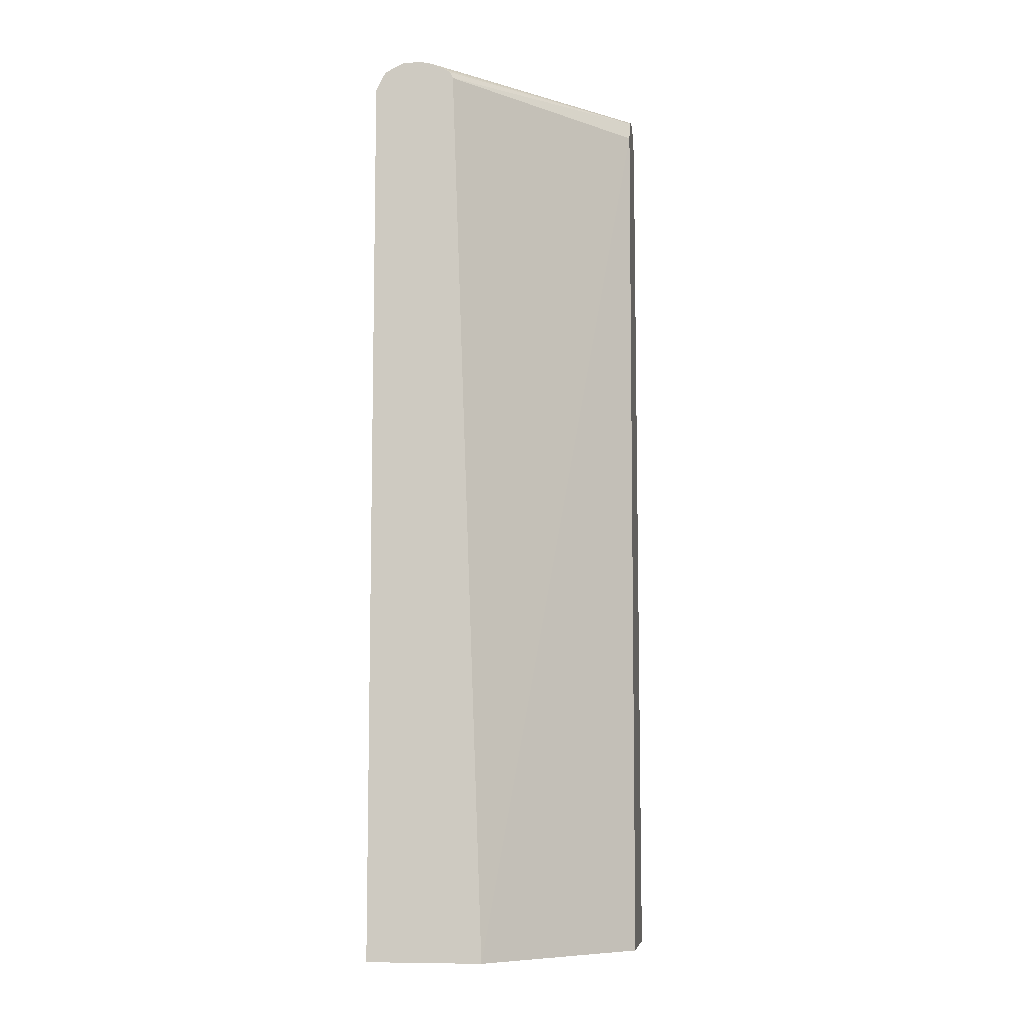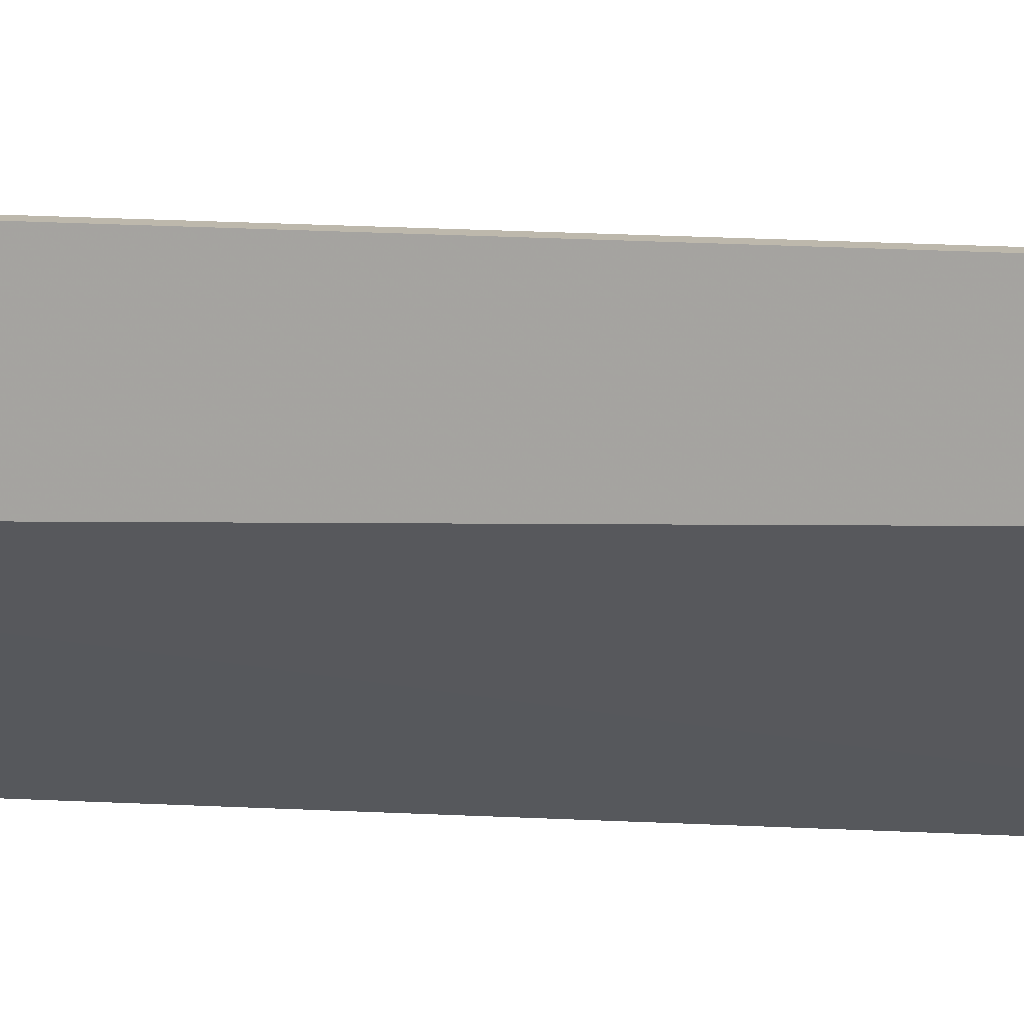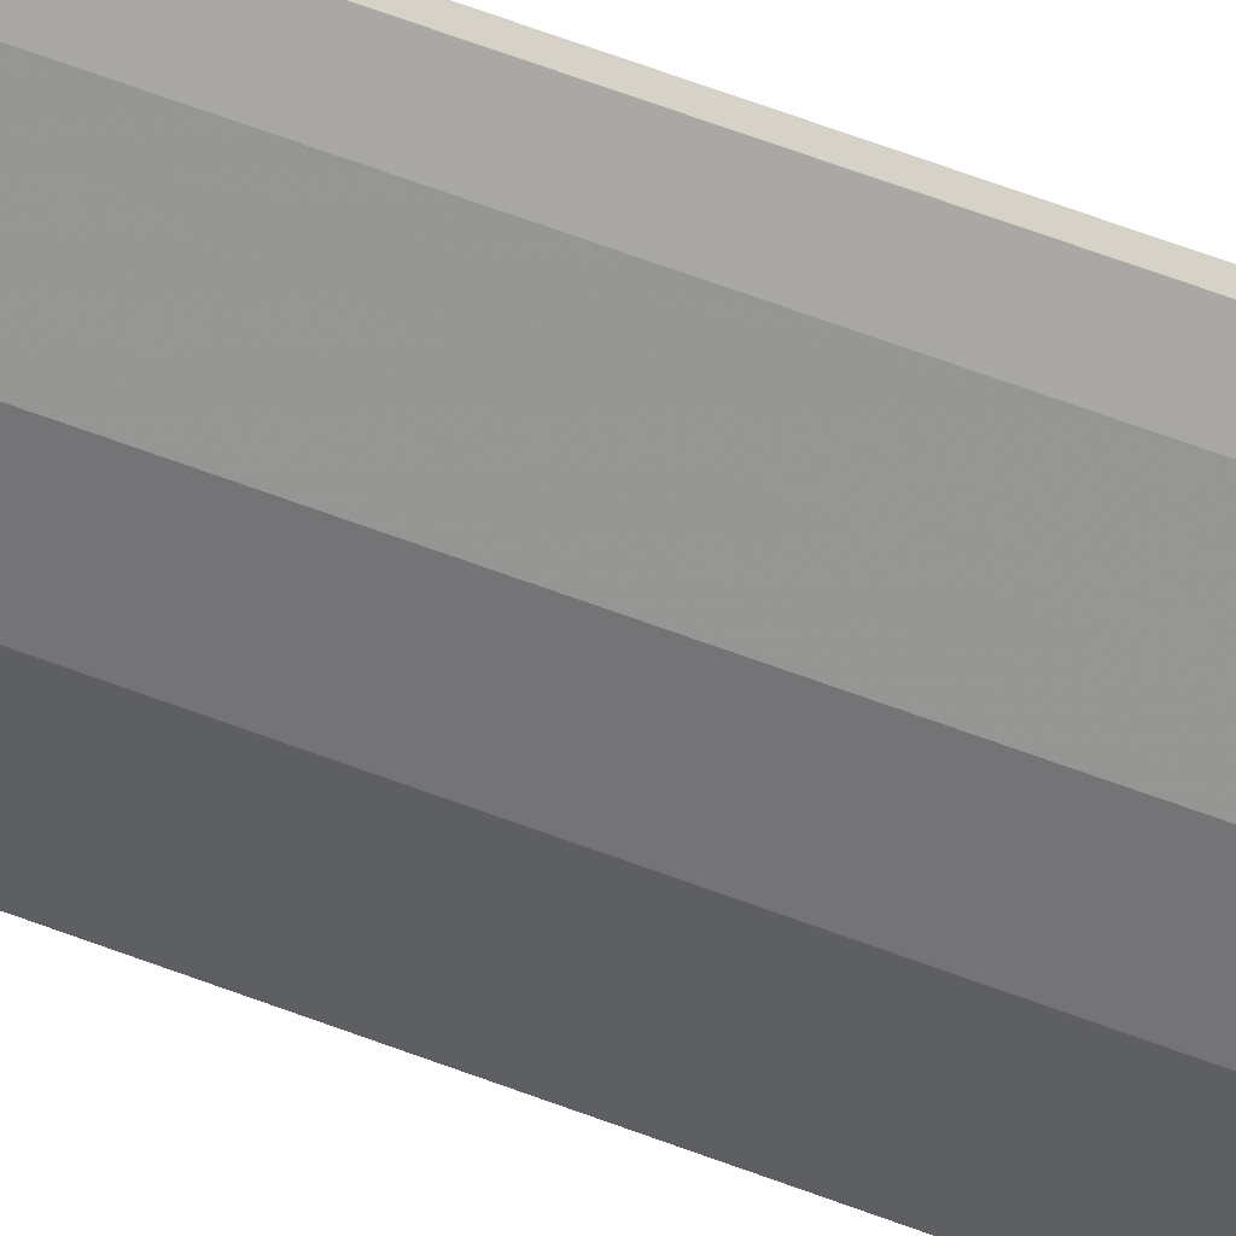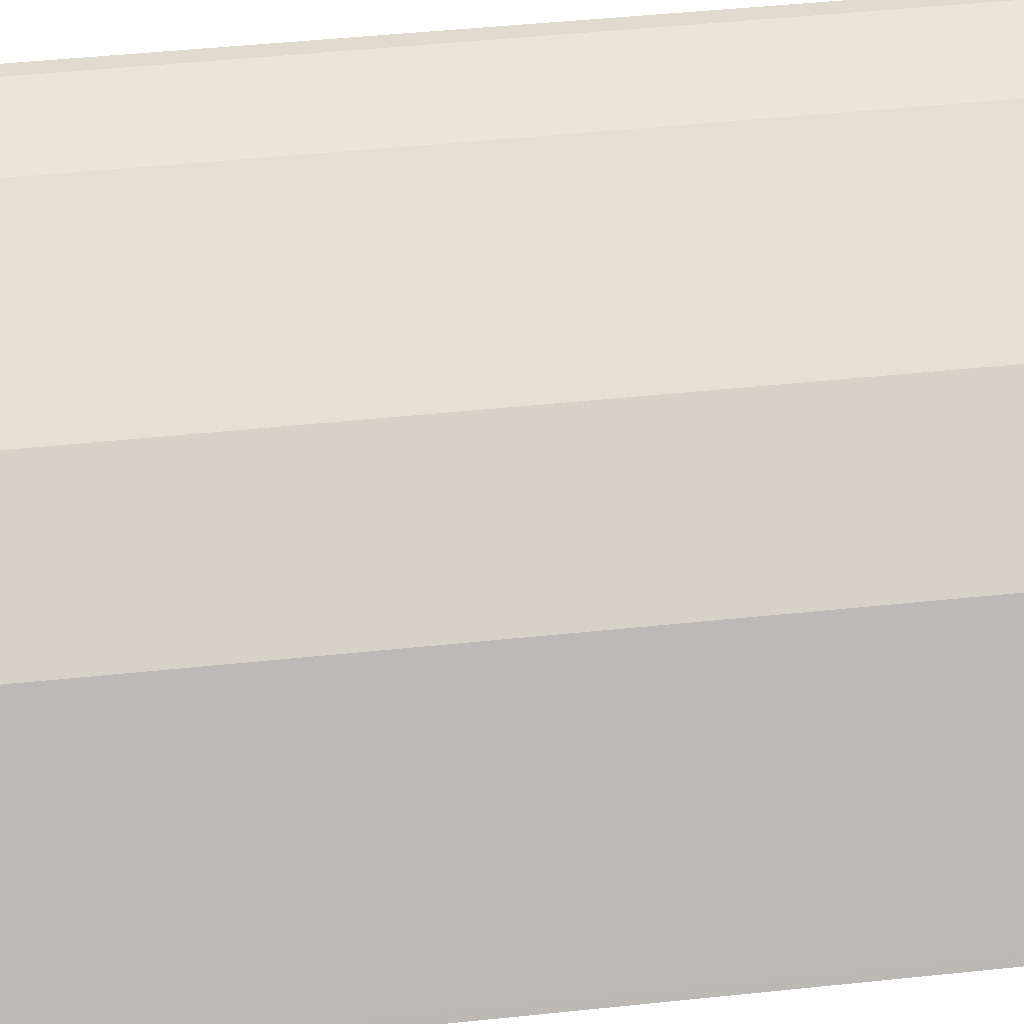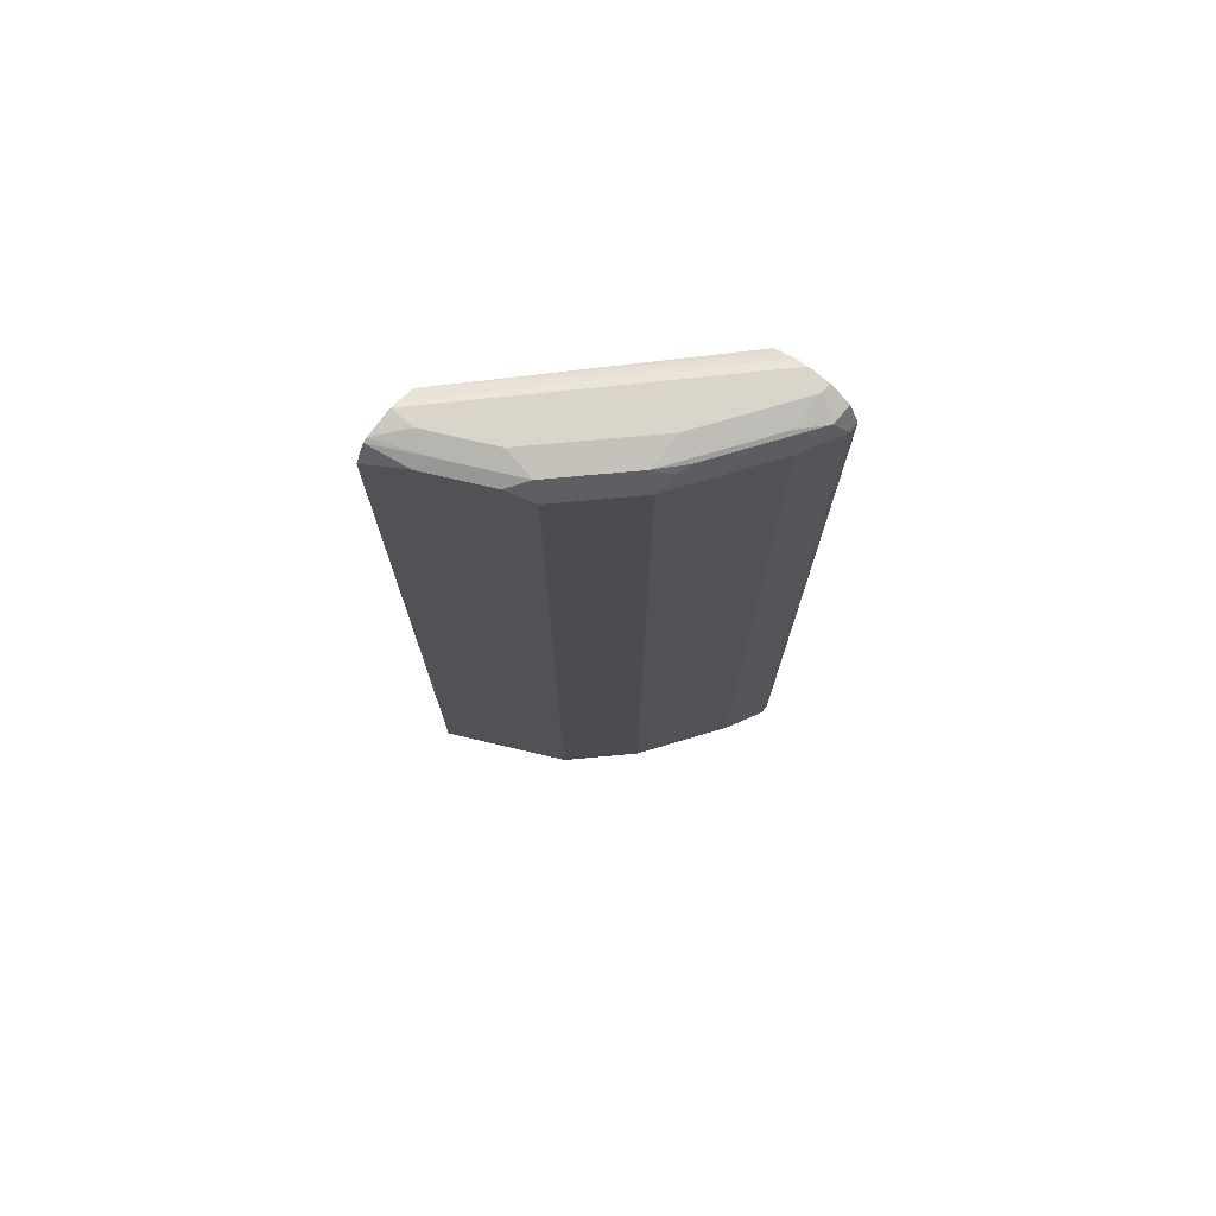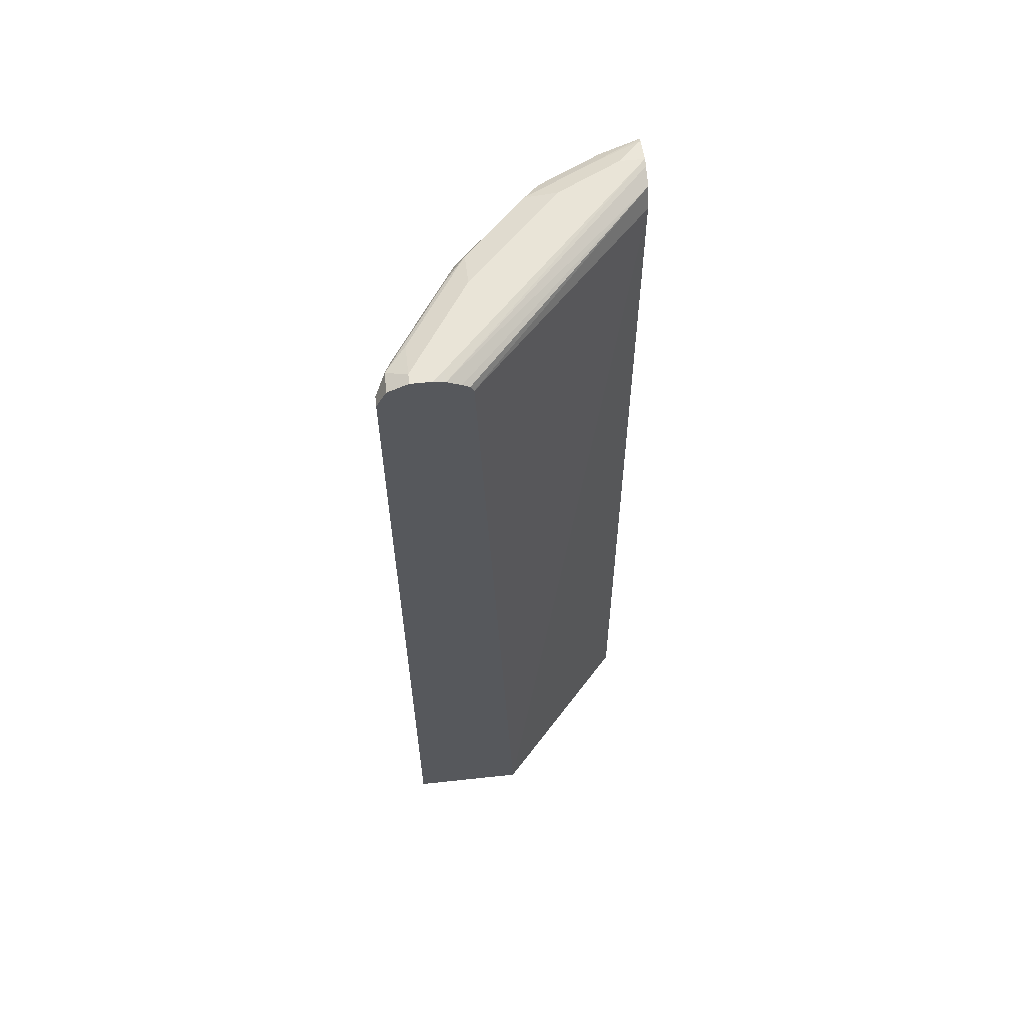
<metadata>
{"format":"obj","ext":"obj","renderer":"f3d","projection":"perspective","resolution":1024,"background":"white","views":[{"elev":-8.2,"azim":97.9,"up":"+Y"},{"elev":14.9,"azim":98.7,"up":"+Z"},{"elev":77.9,"azim":-70.7,"up":"+Z"},{"elev":33.7,"azim":-98.9,"up":"+Z"},{"elev":74.3,"azim":-50.2,"up":"+Y"},{"elev":61.1,"azim":83.7,"up":"+Y"}]}
</metadata>
<code>
v -0.2304 0.5527 0.7601
v -0.2304 0.5642 0.7544
v -0.2419 0.5527 0.7601
v -0.2304 -0.5179 0.7601
v -0.2304 0.5758 0.7486
v -0.2534 0.5758 0.7486
v -0.2879 0.5527 0.7371
v -0.2647 -0.5179 0.7487
v -0.2419 -0.5179 0.7601
v -0.2304 -0.5179 0.6233
v -0.2304 0.5816 0.737
v -0.357 0.5758 0.6795
v -0.2678 0.57 0.7428
v -0.2419 0.5873 0.7255
v -0.2807 0.5787 0.7255
v -0.3714 0.57 0.6737
v -0.3915 0.5527 0.6679
v -0.2879 -0.5179 0.7371
v -0.4087 -0.5179 0.4564
v -0.4455 0.5527 0.4564
v -0.2304 0.5642 0.6622
v -0.2304 0.5873 0.7255
v -0.3844 0.5787 0.6564
v -0.3455 0.5873 0.6564
v -0.4607 0.5527 0.5989
v -0.3915 -0.5179 0.6679
v -0.5319 -0.5179 0.4564
v -0.4555 0.5771 0.4564
v -0.2304 0.572 0.666
v -0.2304 0.5873 0.7024
v -0.4535 0.5787 0.5874
v -0.4146 0.5873 0.5874
v -0.475 0.57 0.5701
v -0.5067 0.5527 0.5067
v -0.4836 -0.5179 0.553
v -0.4607 -0.5179 0.5989
v -0.5298 -0.5179 0.4607
v -0.5319 0.5527 0.4564
v -0.4754 0.5852 0.4564
v -0.2304 0.5844 0.6895
v -0.2304 0.5767 0.6742
v -0.2419 0.5873 0.691
v -0.4491 0.5873 0.5528
v -0.4837 0.5873 0.4837
v -0.488 0.5787 0.5183
v -0.5096 0.57 0.501
v -0.5298 0.5527 0.4607
v -0.5067 -0.5179 0.5067
v -0.5192 0.578 0.4564
v -0.4837 0.5873 0.4564
v -0.5144 0.5804 0.4564
f 19 28 20
f 20 28 21
f 21 28 29
f 25 33 34
f 23 31 25
f 24 32 31
f 25 31 33
f 19 39 28
f 23 24 31
f 19 50 39
f 14 24 15
f 19 49 51
f 19 38 49
f 19 27 38
f 17 36 26
f 17 25 36
f 17 23 25
f 16 23 17
f 15 24 23
f 25 34 35
f 14 32 24
f 19 51 50
f 25 35 36
f 31 46 33
f 27 47 38
f 14 43 32
f 45 51 49
f 45 49 46
f 44 51 45
f 44 50 51
f 40 50 42
f 39 50 40
f 38 46 49
f 38 47 46
f 34 48 35
f 27 37 47
f 34 37 48
f 34 46 47
f 33 46 34
f 31 45 46
f 31 44 45
f 31 43 44
f 31 32 43
f 30 40 42
f 28 41 29
f 28 40 41
f 28 39 40
f 34 47 37
f 14 44 43
f 7 18 8
f 14 42 50
f 4 26 36
f 4 18 26
f 4 8 18
f 4 9 8
f 3 8 9
f 3 7 8
f 3 6 7
f 2 6 3
f 2 5 6
f 1 5 2
f 1 11 5
f 1 30 22
f 1 40 30
f 1 41 40
f 1 29 41
f 1 21 29
f 1 10 21
f 1 4 10
f 1 9 4
f 1 3 9
f 1 2 3
f 4 36 35
f 4 35 48
f 1 22 11
f 4 37 27
f 4 48 37
f 14 30 42
f 14 22 30
f 12 23 16
f 12 15 23
f 11 22 14
f 10 19 20
f 14 50 44
f 7 26 18
f 7 17 26
f 10 20 21
f 6 12 16
f 7 13 16
f 6 15 12
f 6 14 15
f 6 11 14
f 6 13 7
f 6 16 13
f 4 27 19
f 5 11 6
f 4 19 10
f 7 16 17

</code>
